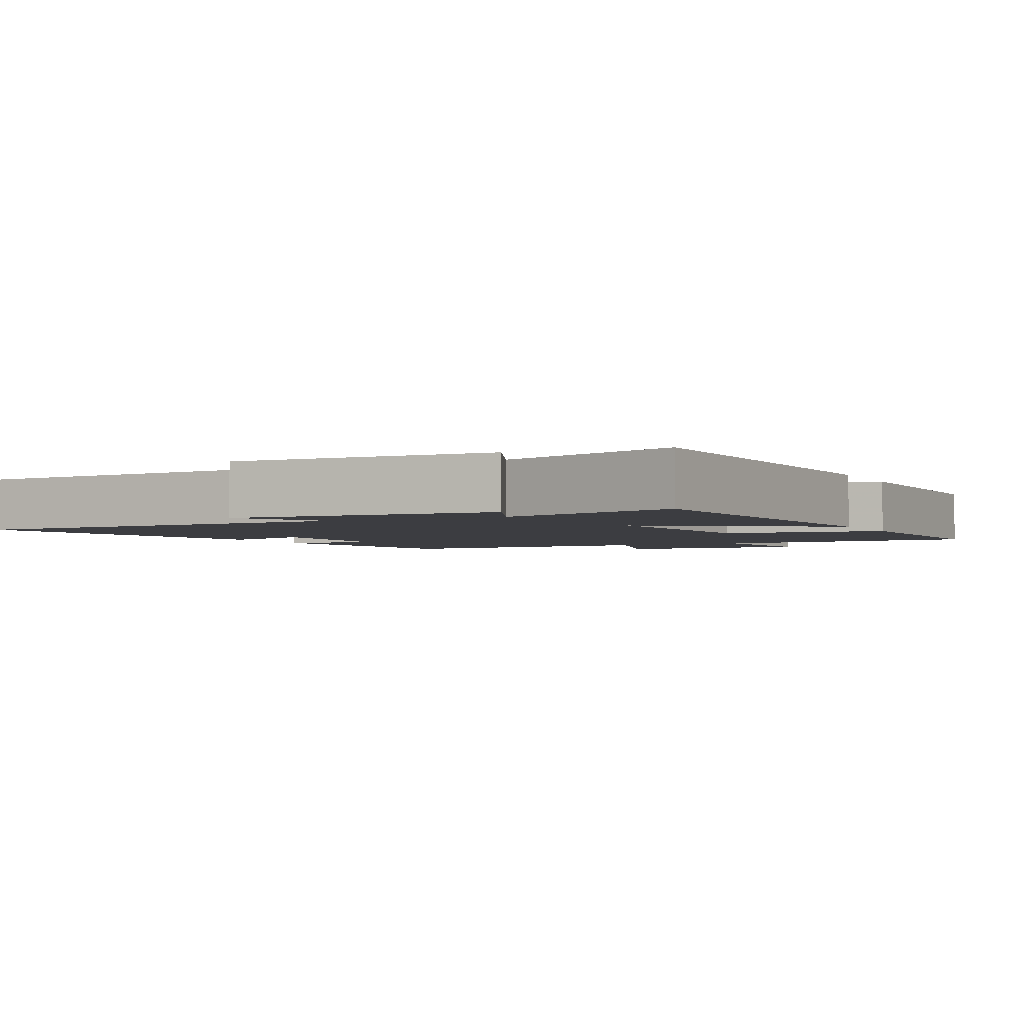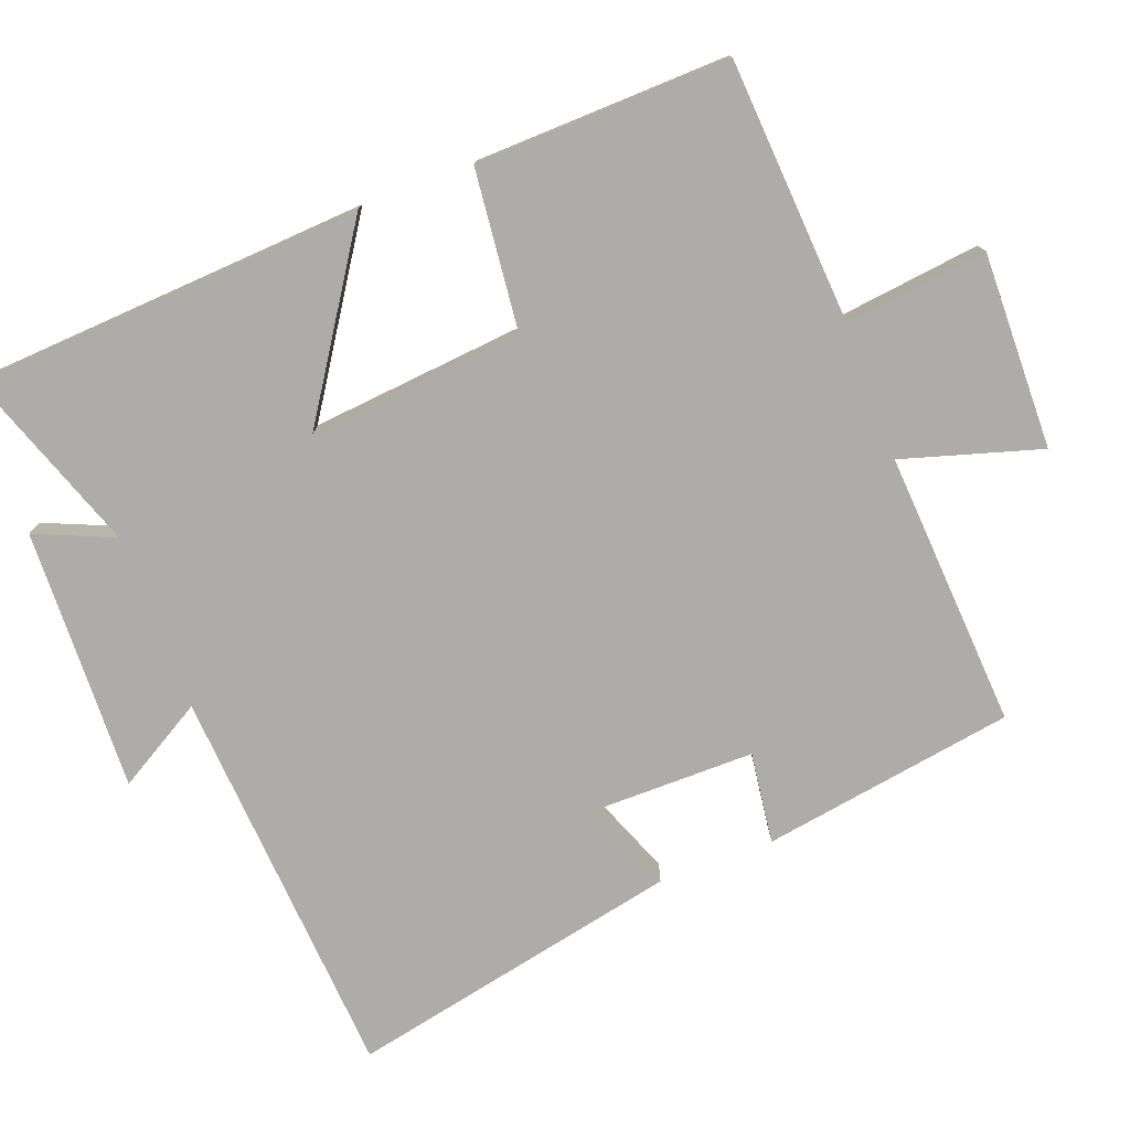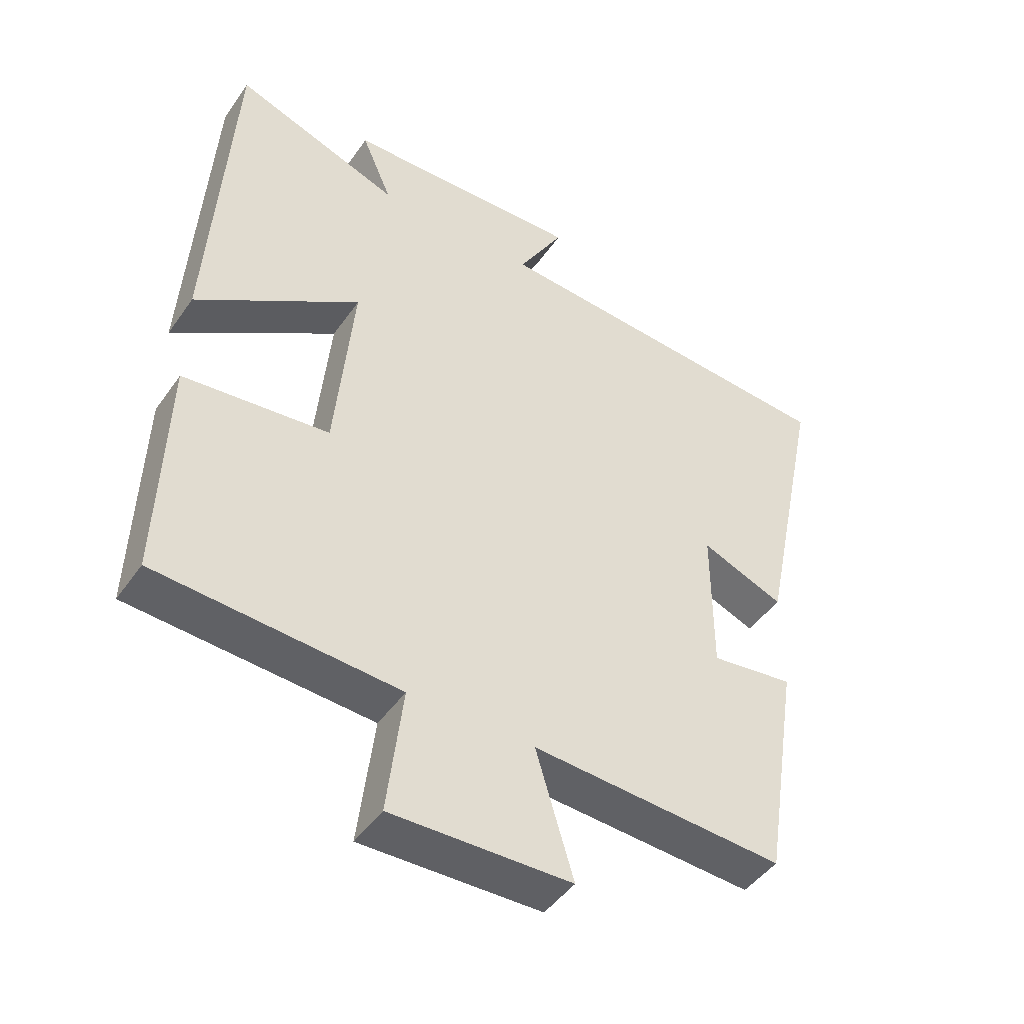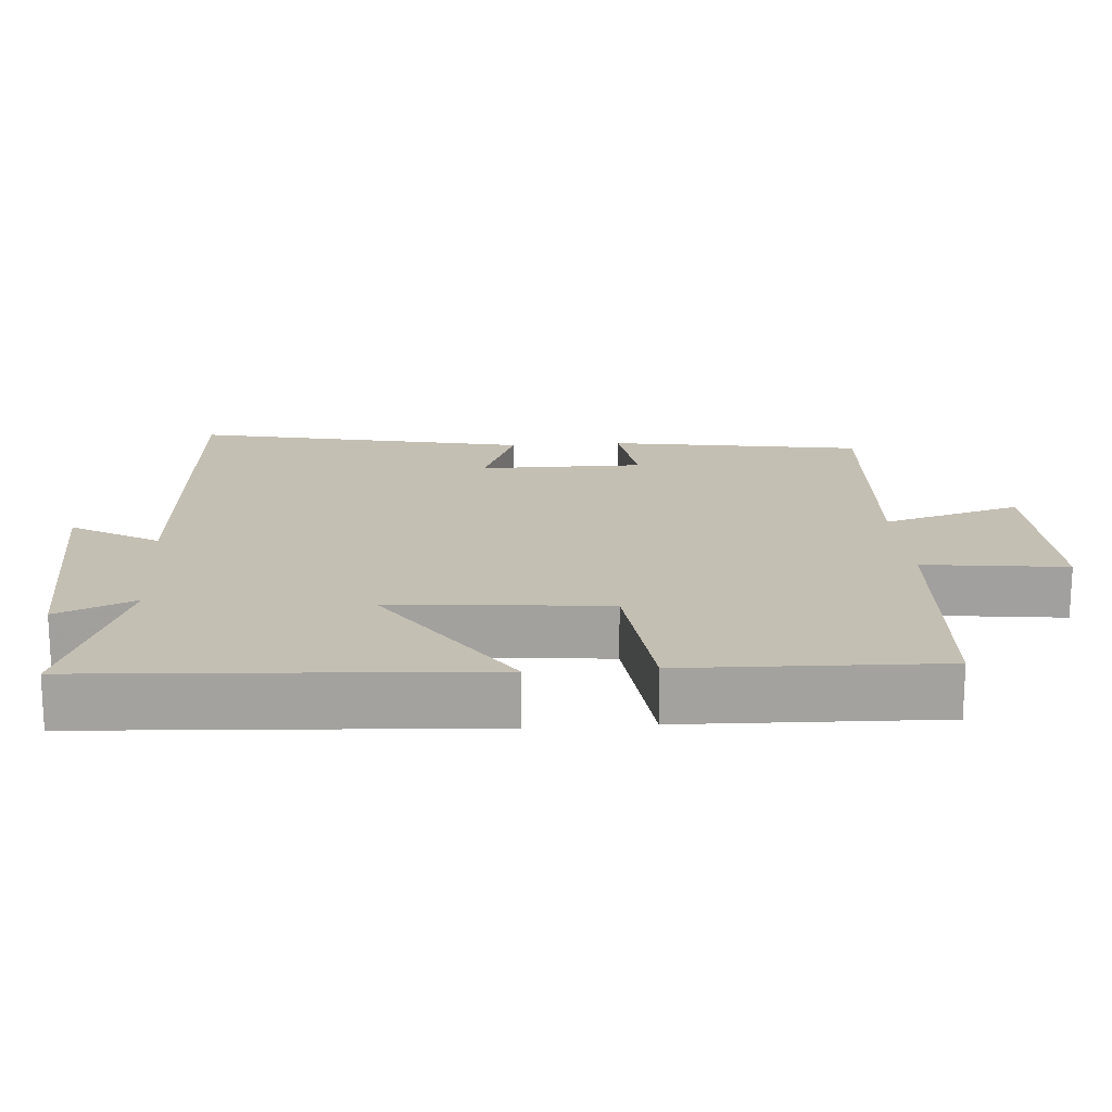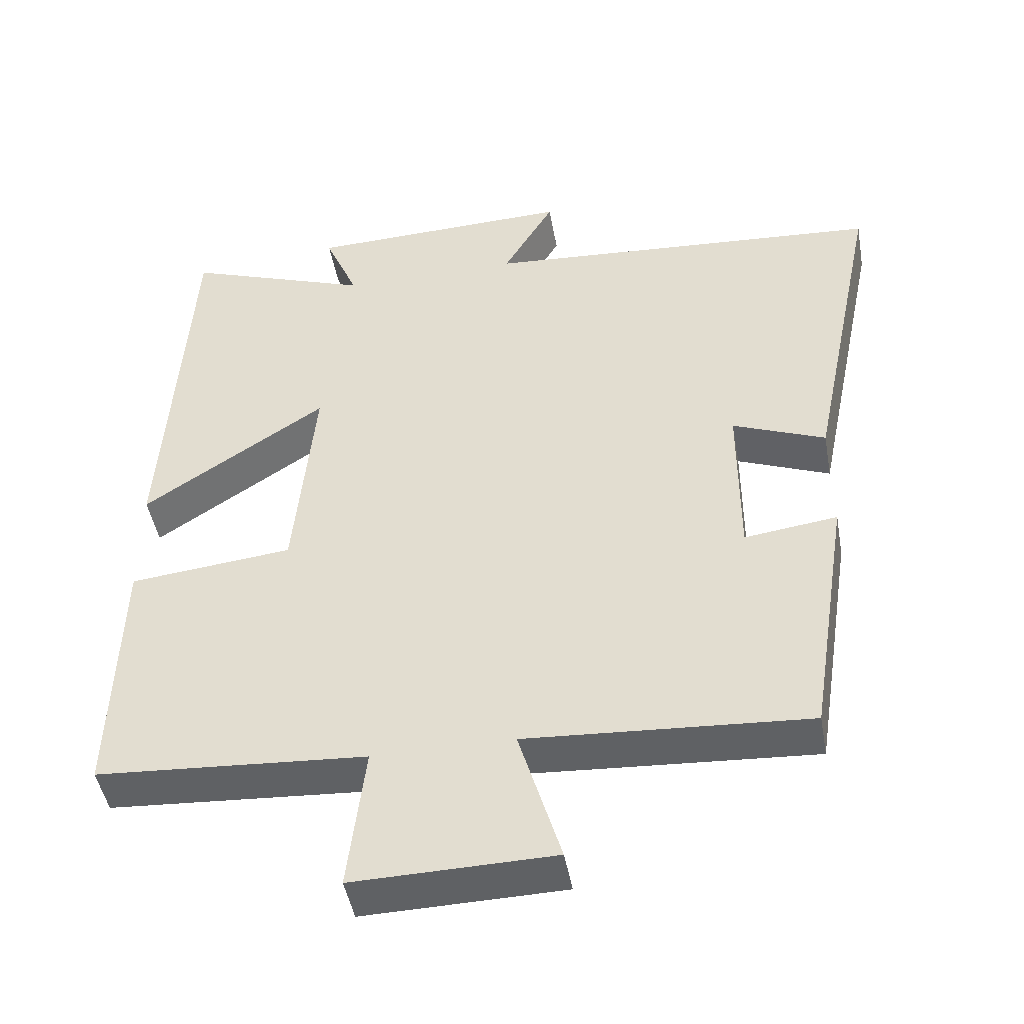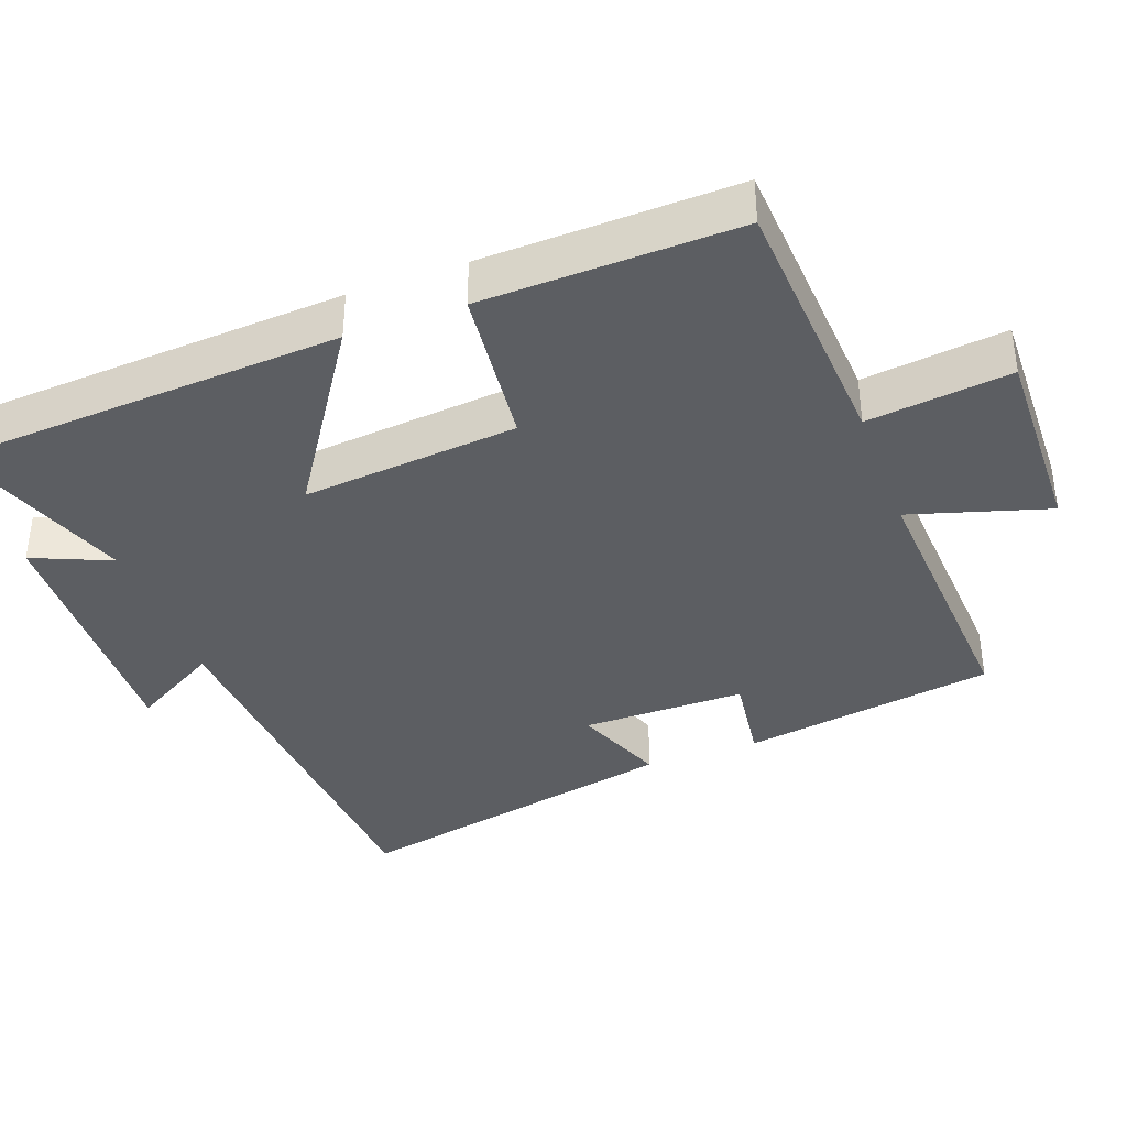
<metadata>
{"format":"obj","ext":"obj","renderer":"f3d","projection":"perspective","resolution":1024,"background":"white","views":[{"elev":-2.8,"azim":25.8,"up":"+Y"},{"elev":-76.9,"azim":110.7,"up":"+Y"},{"elev":-46.2,"azim":147.0,"up":"+Z"},{"elev":17.7,"azim":85.8,"up":"+Y"},{"elev":-46.4,"azim":-169.9,"up":"+Z"},{"elev":-38.0,"azim":110.2,"up":"+Y"}]}
</metadata>
<code>
v 0.467 0.07 0.592
v 0.5 0.07 0.041
v 0.247 0.07 0.207
v 0.275 0.07 -0.095
v 0.5 0.07 -0.119
v 0.51 0.07 -0.476
v 0.138 0.07 -0.5
v 0.162 0.07 -0.7
v -0.114 0.07 -0.694
v -0.056 0.07 -0.5
v -0.444 0.07 -0.524
v -0.5 0.07 -0.169
v -0.372 0.07 -0.186
v -0.372 0.07 0.044
v -0.5 0.07 -0.007
v -0.597 0.07 0.462
v -0.041 0.07 0.5
v -0.112 0.07 0.622
v 0.256 0.07 0.61
v 0.209 0.07 0.5
v 0.467 0 0.592
v 0.5 0 0.041
v 0.247 0 0.207
v 0.275 0 -0.095
v 0.5 0 -0.119
v 0.51 0 -0.476
v 0.138 0 -0.5
v 0.162 0 -0.7
v -0.114 0 -0.694
v -0.056 0 -0.5
v -0.444 0 -0.524
v -0.5 0 -0.169
v -0.372 0 -0.186
v -0.372 0 0.044
v -0.5 0 -0.007
v -0.597 0 0.462
v -0.041 0 0.5
v -0.112 0 0.622
v 0.256 0 0.61
v 0.209 0 0.5
f 17 18 19 20
f 15 16 17 20
f 14 15 20 1
f 13 14 1
f 10 11 12 13
f 7 8 9 10
f 4 5 6 7
f 3 4 7 10
f 1 2 3
f 13 1 3
f 3 10 13
f 40 39 38 37
f 40 37 36 35
f 21 40 35 34
f 21 34 33
f 33 32 31 30
f 30 29 28 27
f 27 26 25 24
f 30 27 24 23
f 23 22 21
f 23 21 33
f 33 30 23
f 1 21 22 2
f 2 22 23 3
f 3 23 24 4
f 4 24 25 5
f 5 25 26 6
f 6 26 27 7
f 7 27 28 8
f 8 28 29 9
f 9 29 30 10
f 10 30 31 11
f 11 31 32 12
f 12 32 33 13
f 13 33 34 14
f 14 34 35 15
f 15 35 36 16
f 16 36 37 17
f 17 37 38 18
f 18 38 39 19
f 19 39 40 20
f 20 40 21 1

</code>
